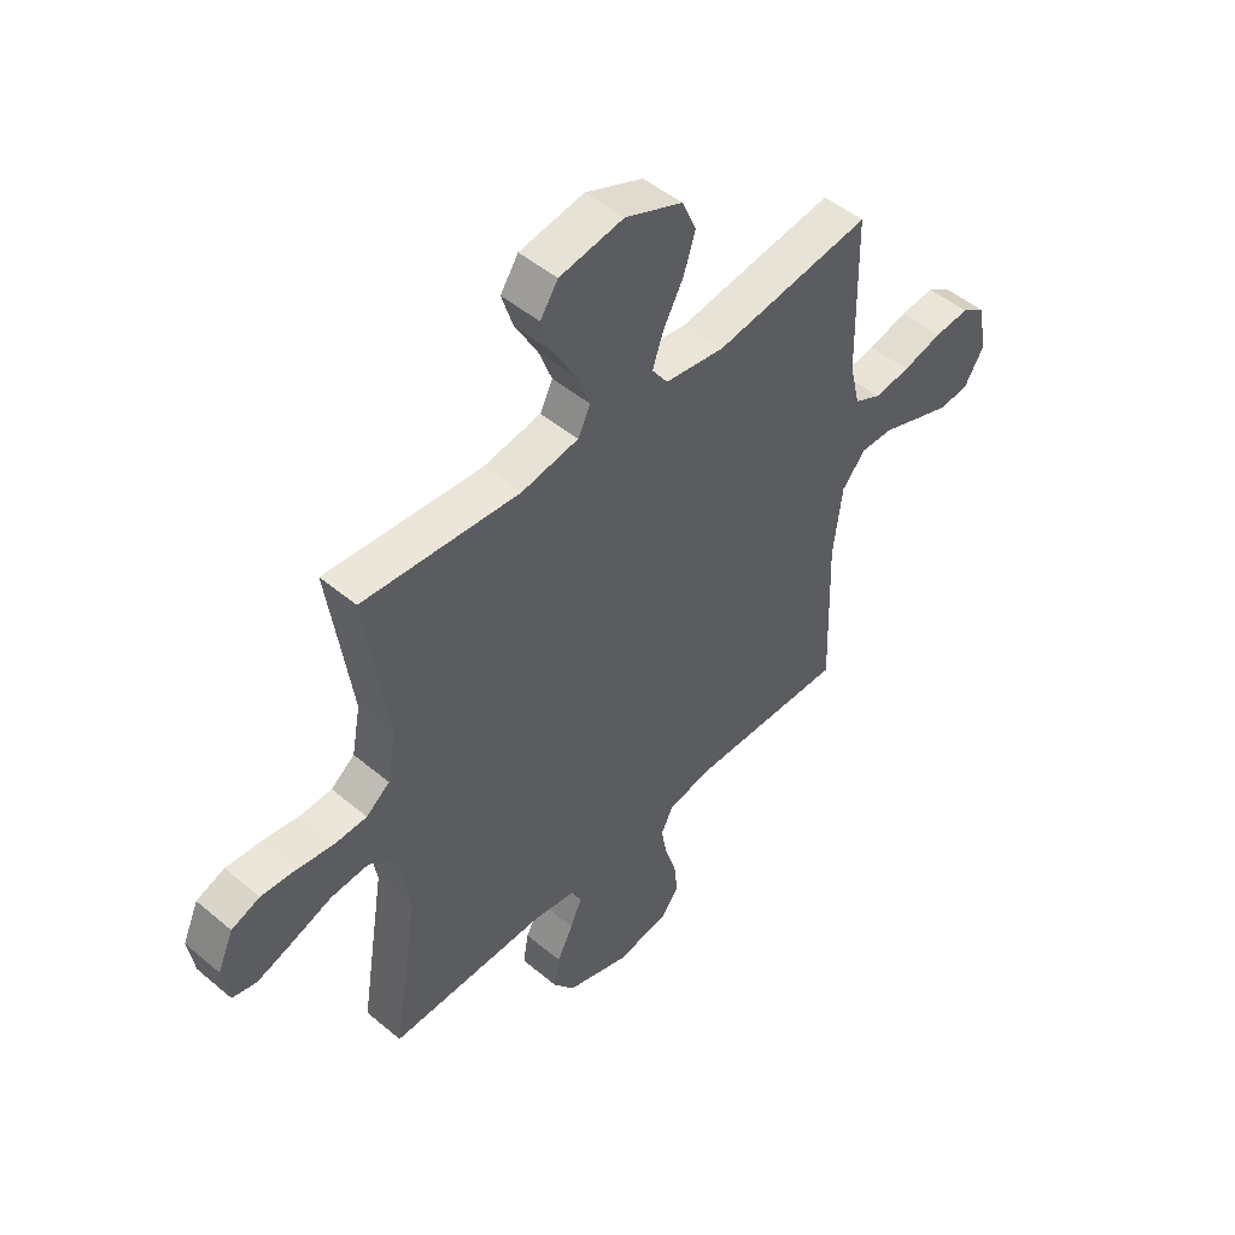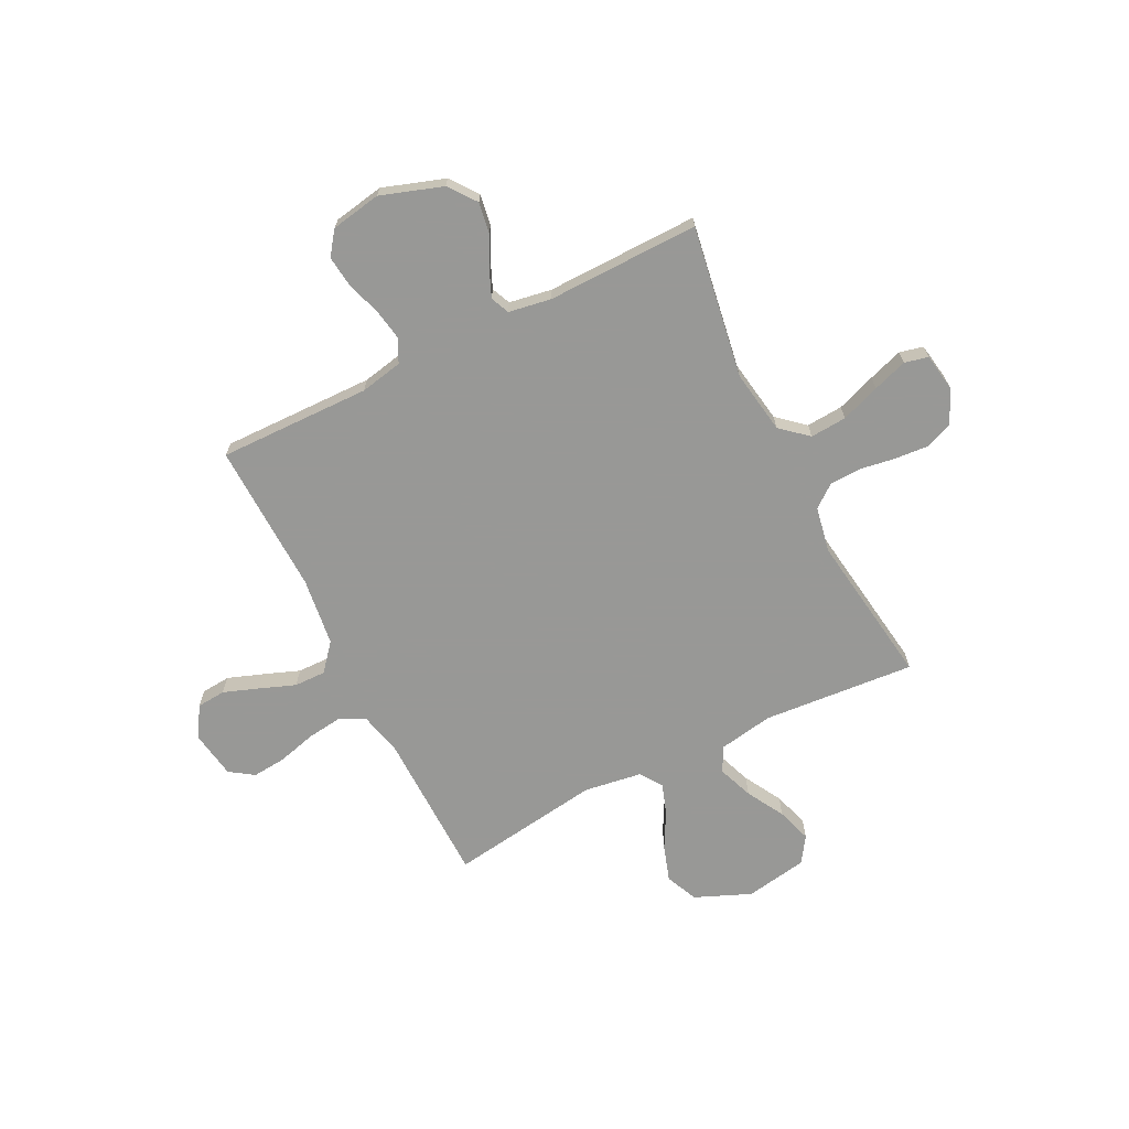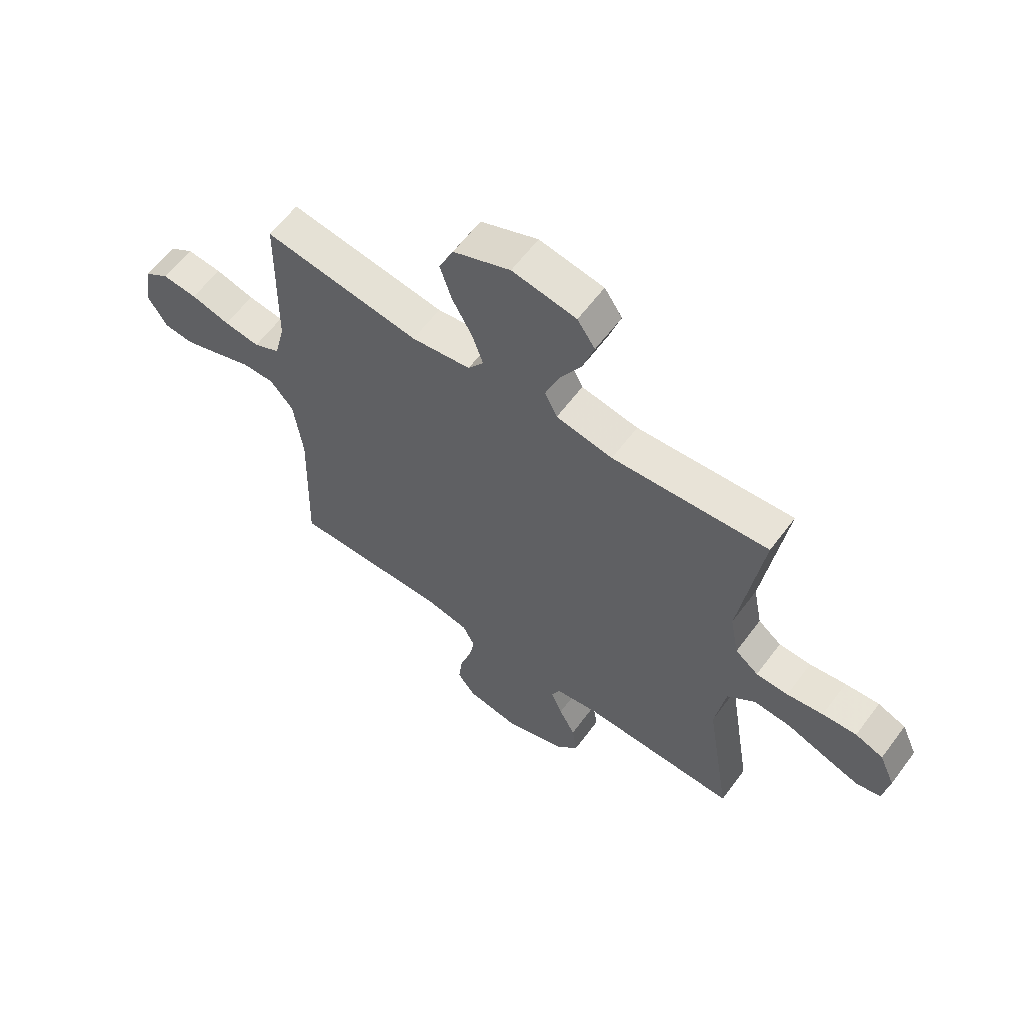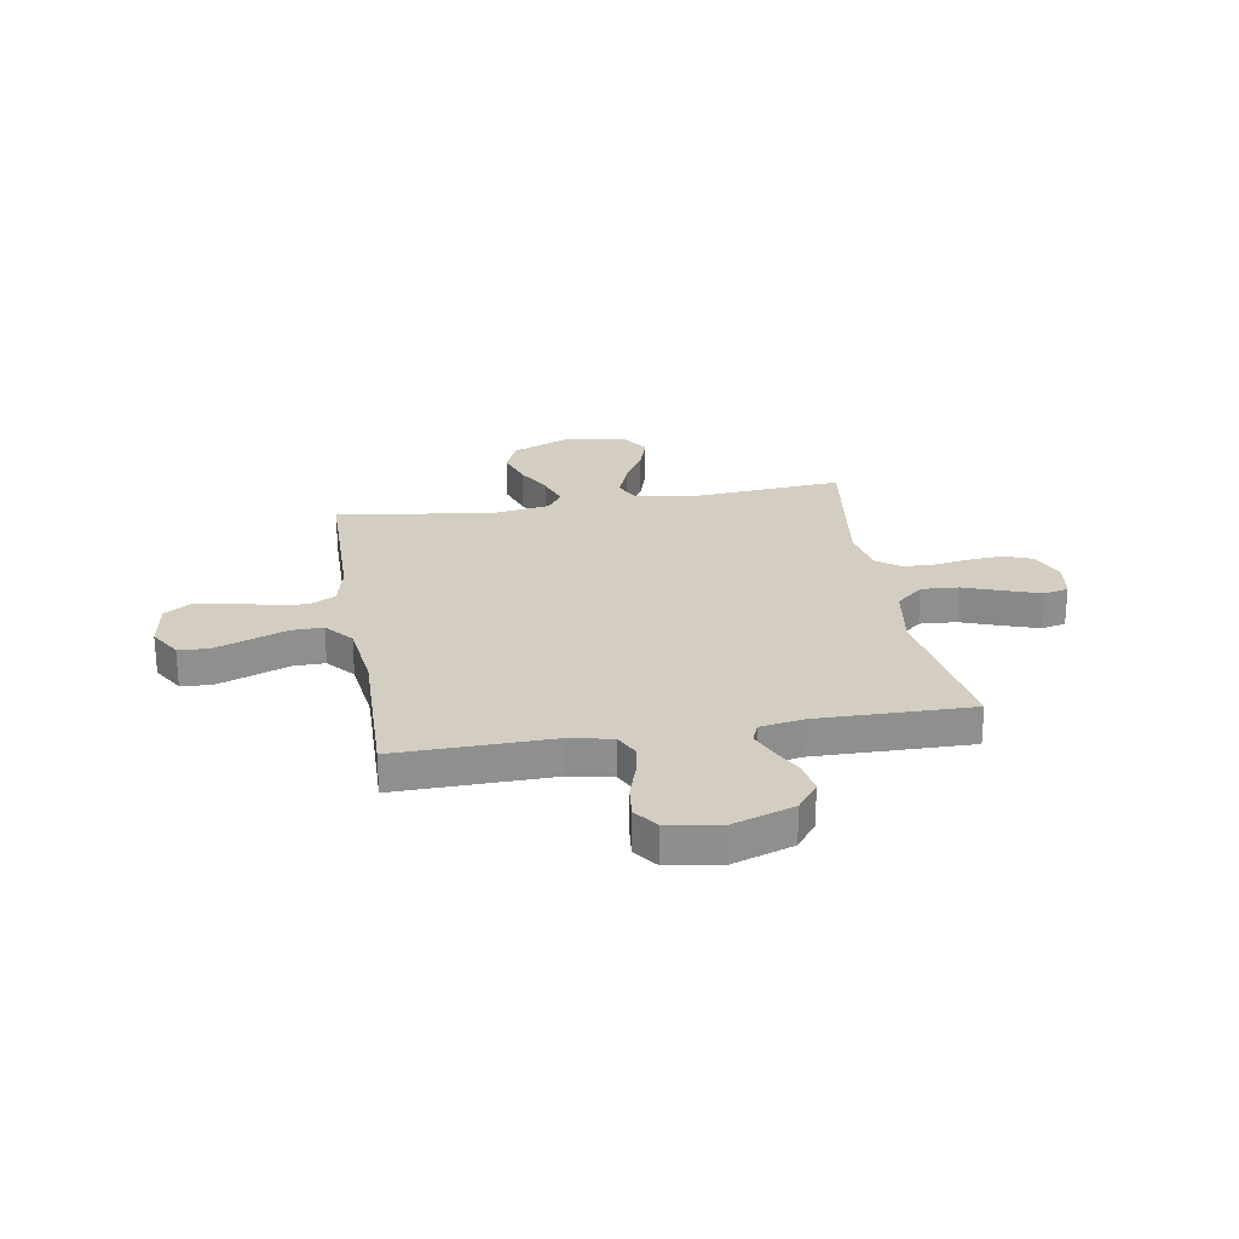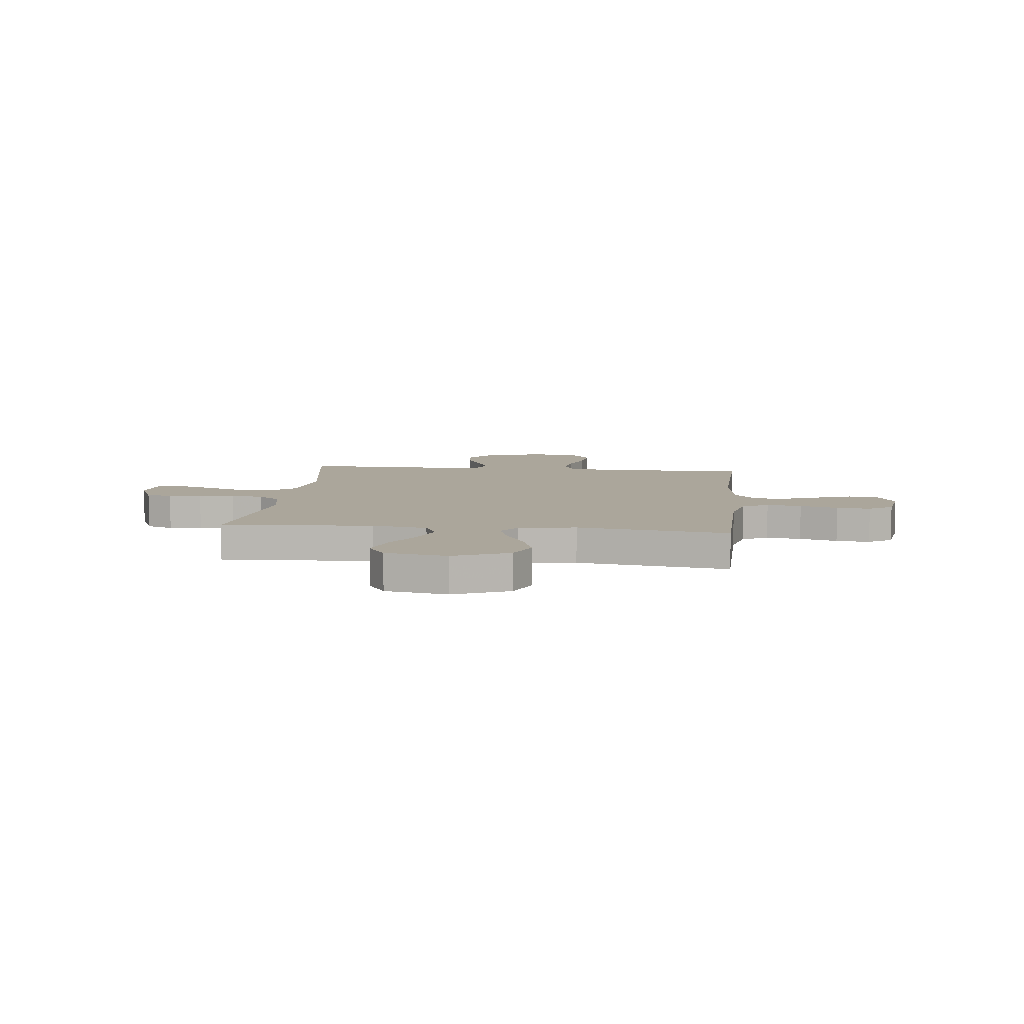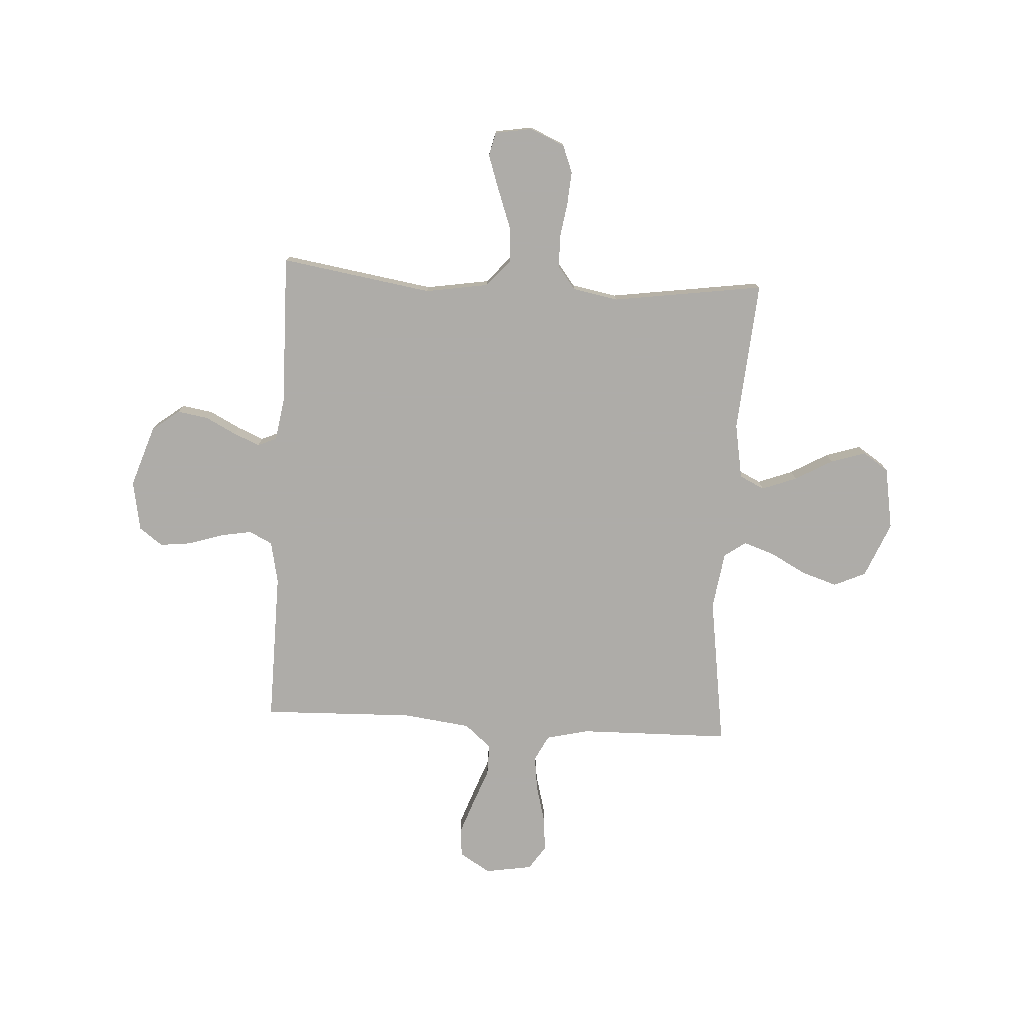
<metadata>
{"format":"obj","ext":"obj","renderer":"f3d","projection":"perspective","resolution":1024,"background":"white","views":[{"elev":49.0,"azim":-47.1,"up":"+Z"},{"elev":-68.5,"azim":-153.4,"up":"+Y"},{"elev":61.0,"azim":-143.4,"up":"+Z"},{"elev":25.1,"azim":170.4,"up":"+Y"},{"elev":8.0,"azim":6.2,"up":"+Y"},{"elev":-77.0,"azim":-93.3,"up":"+Y"}]}
</metadata>
<code>
v 0.5 0.07 -0.5
v 0.2 0.07 -0.495
v 0.116 0.07 -0.512
v 0.093 0.07 -0.558
v 0.104 0.07 -0.62
v 0.126 0.07 -0.688
v 0.133 0.07 -0.75
v 0.099 0.07 -0.796
v 0 0.07 -0.814
v -0.122 0.07 -0.773
v -0.163 0.07 -0.719
v -0.153 0.07 -0.658
v -0.122 0.07 -0.598
v -0.1 0.07 -0.546
v -0.116 0.07 -0.509
v -0.2 0.07 -0.495
v -0.5 0.07 -0.5
v -0.452 0.07 -0.2
v -0.472 0.07 -0.075
v -0.525 0.07 -0.029
v -0.597 0.07 -0.034
v -0.674 0.07 -0.062
v -0.742 0.07 -0.085
v -0.789 0.07 -0.074
v -0.801 0.07 0
v -0.771 0.07 0.068
v -0.717 0.07 0.089
v -0.651 0.07 0.084
v -0.581 0.07 0.073
v -0.519 0.07 0.075
v -0.474 0.07 0.11
v -0.457 0.07 0.2
v -0.5 0.07 0.5
v -0.2 0.07 0.476
v -0.091 0.07 0.495
v -0.067 0.07 0.544
v -0.093 0.07 0.613
v -0.135 0.07 0.687
v -0.157 0.07 0.756
v -0.123 0.07 0.807
v 0 0.07 0.828
v 0.11 0.07 0.782
v 0.138 0.07 0.719
v 0.115 0.07 0.648
v 0.077 0.07 0.578
v 0.056 0.07 0.517
v 0.086 0.07 0.474
v 0.2 0.07 0.457
v 0.5 0.07 0.5
v 0.505 0.07 0.2
v 0.525 0.07 0.116
v 0.576 0.07 0.09
v 0.645 0.07 0.099
v 0.72 0.07 0.119
v 0.787 0.07 0.125
v 0.834 0.07 0.093
v 0.849 0.07 0
v 0.812 0.07 -0.061
v 0.755 0.07 -0.066
v 0.686 0.07 -0.041
v 0.615 0.07 -0.014
v 0.553 0.07 -0.013
v 0.508 0.07 -0.066
v 0.491 0.07 -0.2
v 0.5 0 -0.5
v 0.2 0 -0.495
v 0.116 0 -0.512
v 0.093 0 -0.558
v 0.104 0 -0.62
v 0.126 0 -0.688
v 0.133 0 -0.75
v 0.099 0 -0.796
v 0 0 -0.814
v -0.122 0 -0.773
v -0.163 0 -0.719
v -0.153 0 -0.658
v -0.122 0 -0.598
v -0.1 0 -0.546
v -0.116 0 -0.509
v -0.2 0 -0.495
v -0.5 0 -0.5
v -0.452 0 -0.2
v -0.472 0 -0.075
v -0.525 0 -0.029
v -0.597 0 -0.034
v -0.674 0 -0.062
v -0.742 0 -0.085
v -0.789 0 -0.074
v -0.801 0 0
v -0.771 0 0.068
v -0.717 0 0.089
v -0.651 0 0.084
v -0.581 0 0.073
v -0.519 0 0.075
v -0.474 0 0.11
v -0.457 0 0.2
v -0.5 0 0.5
v -0.2 0 0.476
v -0.091 0 0.495
v -0.067 0 0.544
v -0.093 0 0.613
v -0.135 0 0.687
v -0.157 0 0.756
v -0.123 0 0.807
v 0 0 0.828
v 0.11 0 0.782
v 0.138 0 0.719
v 0.115 0 0.648
v 0.077 0 0.578
v 0.056 0 0.517
v 0.086 0 0.474
v 0.2 0 0.457
v 0.5 0 0.5
v 0.505 0 0.2
v 0.525 0 0.116
v 0.576 0 0.09
v 0.645 0 0.099
v 0.72 0 0.119
v 0.787 0 0.125
v 0.834 0 0.093
v 0.849 0 0
v 0.812 0 -0.061
v 0.755 0 -0.066
v 0.686 0 -0.041
v 0.615 0 -0.014
v 0.553 0 -0.013
v 0.508 0 -0.066
v 0.491 0 -0.2
f 59 60 61
f 58 59 61
f 57 58 61
f 56 57 61
f 55 56 61
f 54 55 61
f 53 54 61
f 52 53 61 62
f 51 52 62 63
f 48 49 50
f 51 63 64
f 50 51 64
f 48 50 64
f 47 48 64
f 43 44 45
f 42 43 45
f 41 42 45
f 40 41 45
f 39 40 45
f 38 39 45
f 37 38 45
f 36 37 45 46
f 64 1 2
f 47 64 2
f 46 47 2
f 36 46 2
f 35 36 2
f 27 28 29
f 26 27 29
f 25 26 29
f 24 25 29
f 23 24 29
f 22 23 29
f 21 22 29
f 20 21 29 30
f 19 20 30 31
f 16 17 18
f 19 31 32
f 18 19 32
f 16 18 32
f 15 16 32
f 11 12 13
f 10 11 13
f 9 10 13
f 8 9 13
f 7 8 13
f 6 7 13
f 5 6 13
f 4 5 13 14
f 3 4 14 15
f 3 15 32
f 2 3 32
f 35 2 32
f 34 35 32
f 32 33 34
f 125 124 123
f 125 123 122
f 125 122 121
f 125 121 120
f 125 120 119
f 125 119 118
f 125 118 117
f 126 125 117 116
f 127 126 116 115
f 114 113 112
f 128 127 115
f 128 115 114
f 128 114 112
f 128 112 111
f 109 108 107
f 109 107 106
f 109 106 105
f 109 105 104
f 109 104 103
f 109 103 102
f 109 102 101
f 110 109 101 100
f 66 65 128
f 66 128 111
f 66 111 110
f 66 110 100
f 66 100 99
f 93 92 91
f 93 91 90
f 93 90 89
f 93 89 88
f 93 88 87
f 93 87 86
f 93 86 85
f 94 93 85 84
f 95 94 84 83
f 82 81 80
f 96 95 83
f 96 83 82
f 96 82 80
f 96 80 79
f 77 76 75
f 77 75 74
f 77 74 73
f 77 73 72
f 77 72 71
f 77 71 70
f 77 70 69
f 78 77 69 68
f 79 78 68 67
f 96 79 67
f 96 67 66
f 96 66 99
f 96 99 98
f 98 97 96
f 1 65 66 2
f 2 66 67 3
f 3 67 68 4
f 4 68 69 5
f 5 69 70 6
f 6 70 71 7
f 7 71 72 8
f 8 72 73 9
f 9 73 74 10
f 10 74 75 11
f 11 75 76 12
f 12 76 77 13
f 13 77 78 14
f 14 78 79 15
f 15 79 80 16
f 16 80 81 17
f 17 81 82 18
f 18 82 83 19
f 19 83 84 20
f 20 84 85 21
f 21 85 86 22
f 22 86 87 23
f 23 87 88 24
f 24 88 89 25
f 25 89 90 26
f 26 90 91 27
f 27 91 92 28
f 28 92 93 29
f 29 93 94 30
f 30 94 95 31
f 31 95 96 32
f 32 96 97 33
f 33 97 98 34
f 34 98 99 35
f 35 99 100 36
f 36 100 101 37
f 37 101 102 38
f 38 102 103 39
f 39 103 104 40
f 40 104 105 41
f 41 105 106 42
f 42 106 107 43
f 43 107 108 44
f 44 108 109 45
f 45 109 110 46
f 46 110 111 47
f 47 111 112 48
f 48 112 113 49
f 49 113 114 50
f 50 114 115 51
f 51 115 116 52
f 52 116 117 53
f 53 117 118 54
f 54 118 119 55
f 55 119 120 56
f 56 120 121 57
f 57 121 122 58
f 58 122 123 59
f 59 123 124 60
f 60 124 125 61
f 61 125 126 62
f 62 126 127 63
f 63 127 128 64
f 64 128 65 1

</code>
